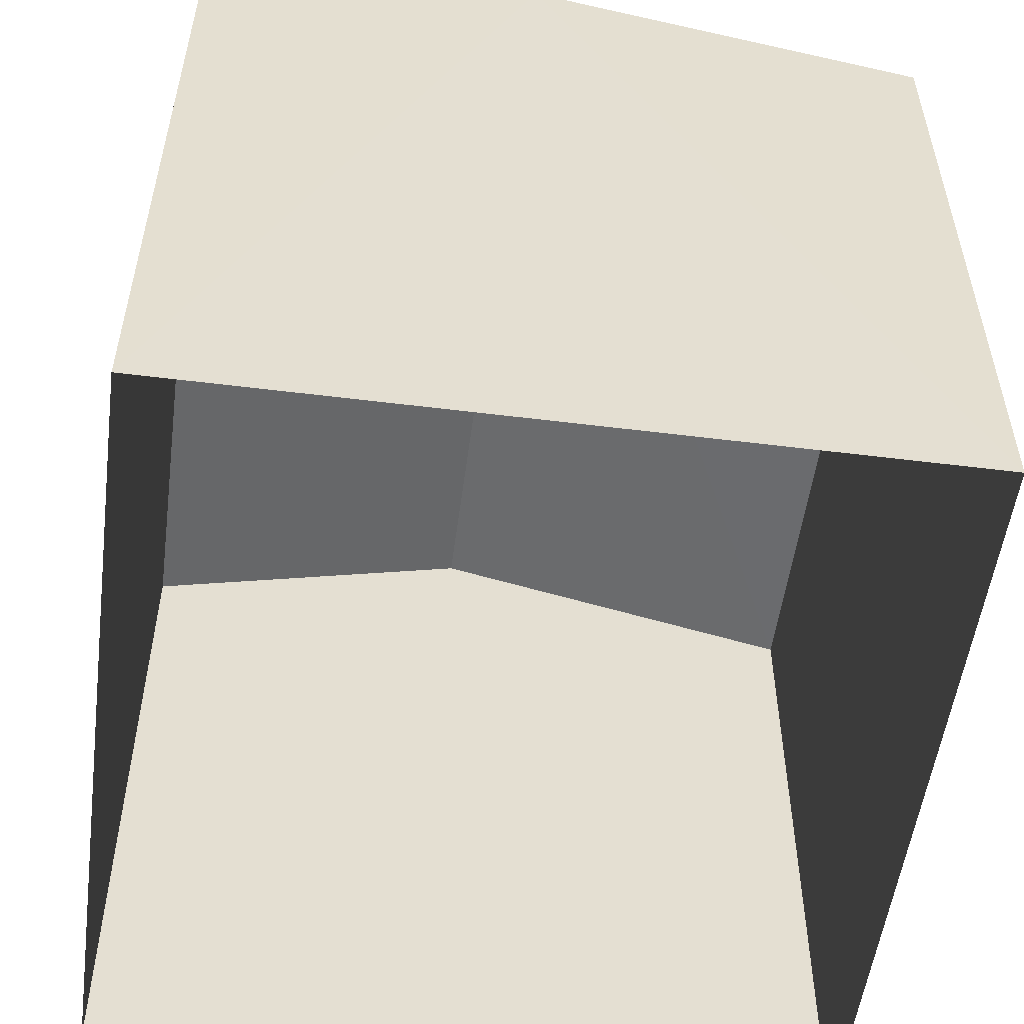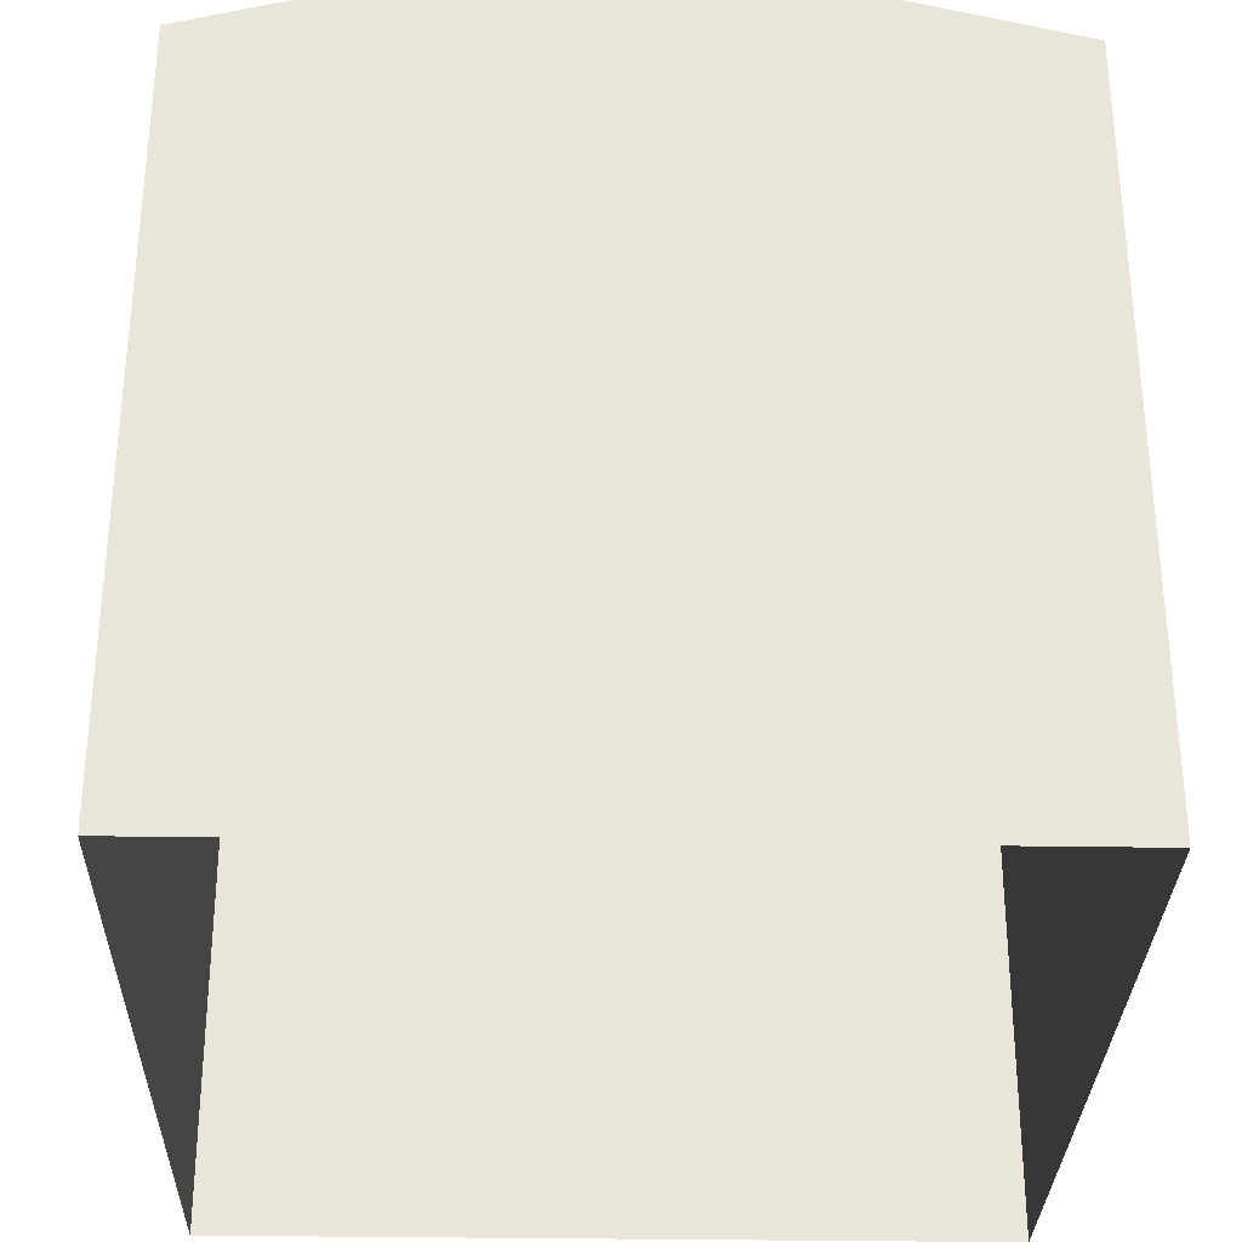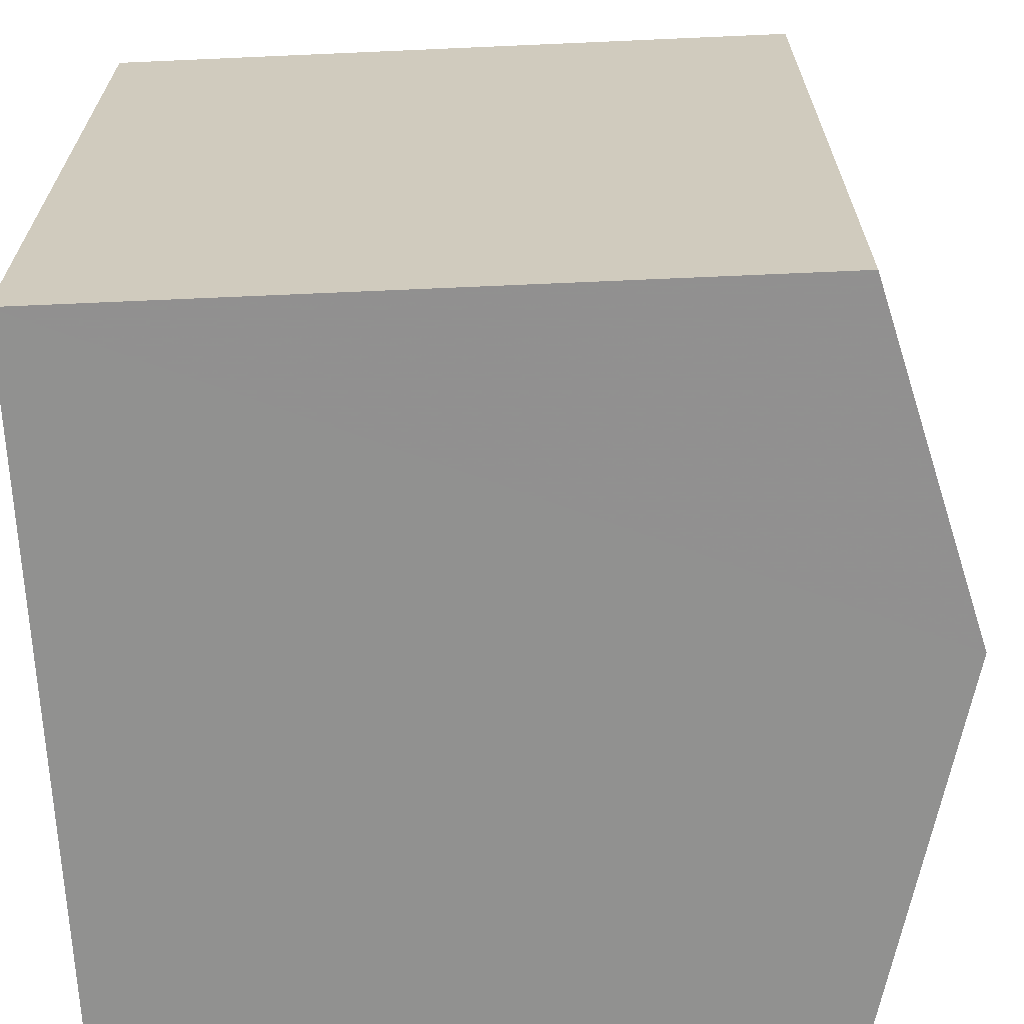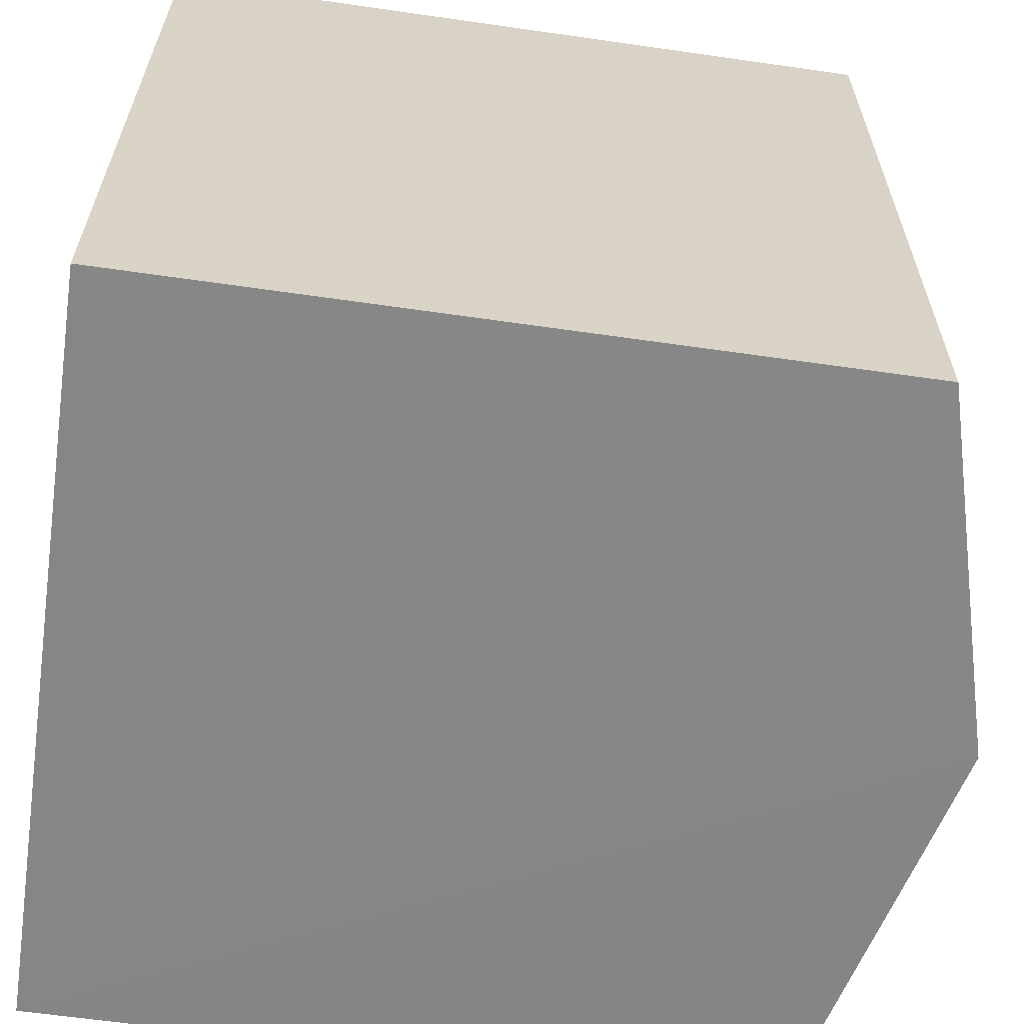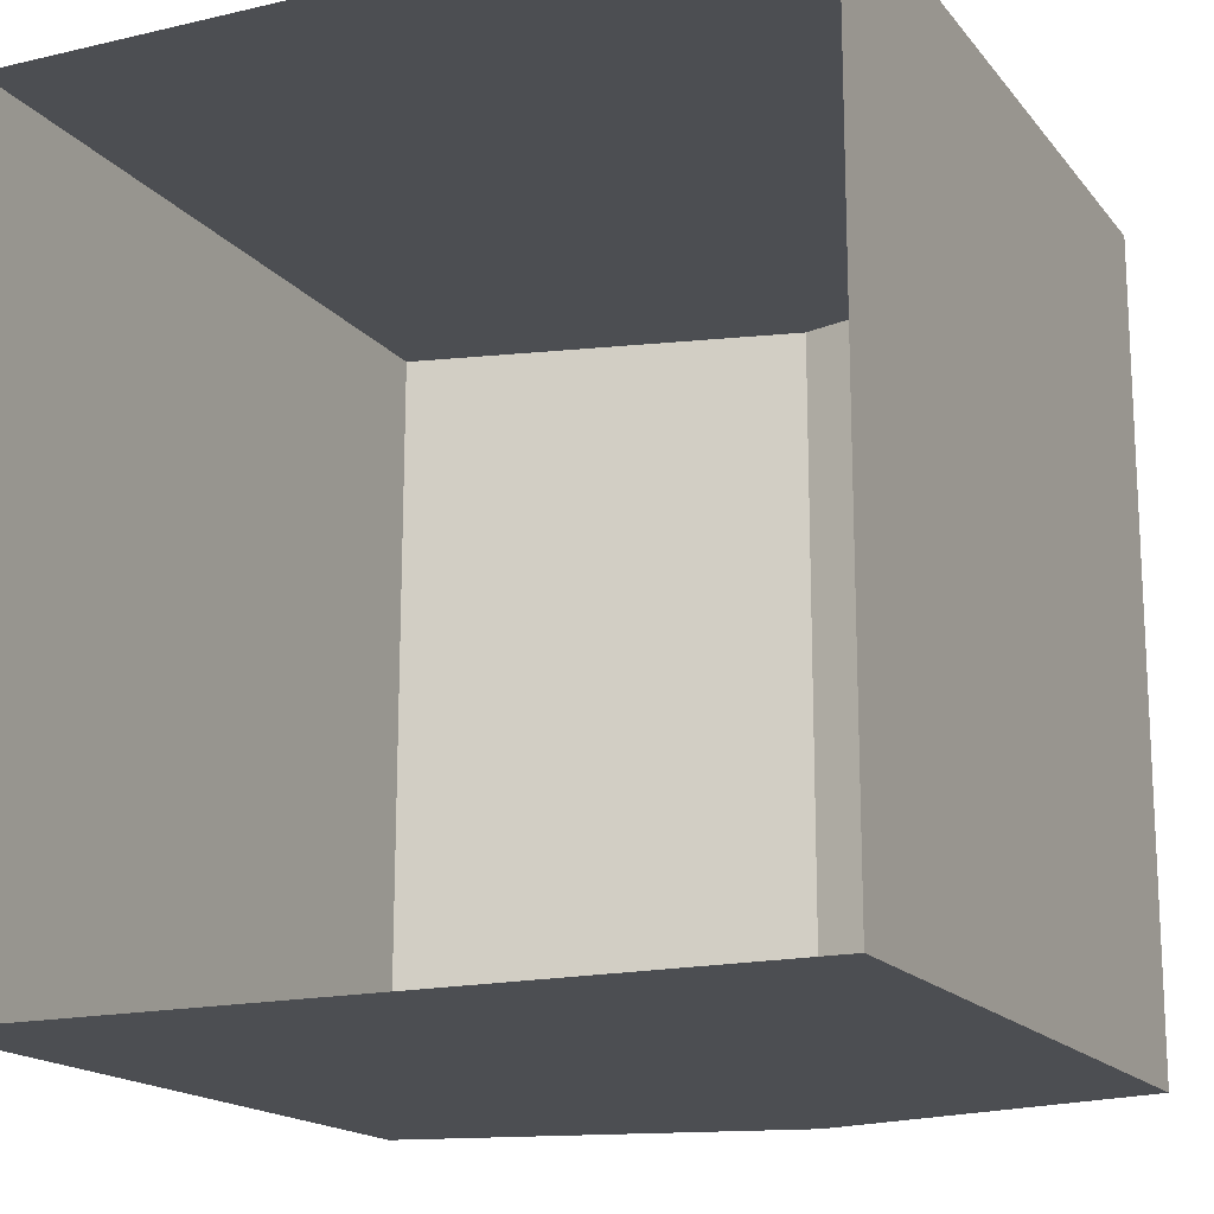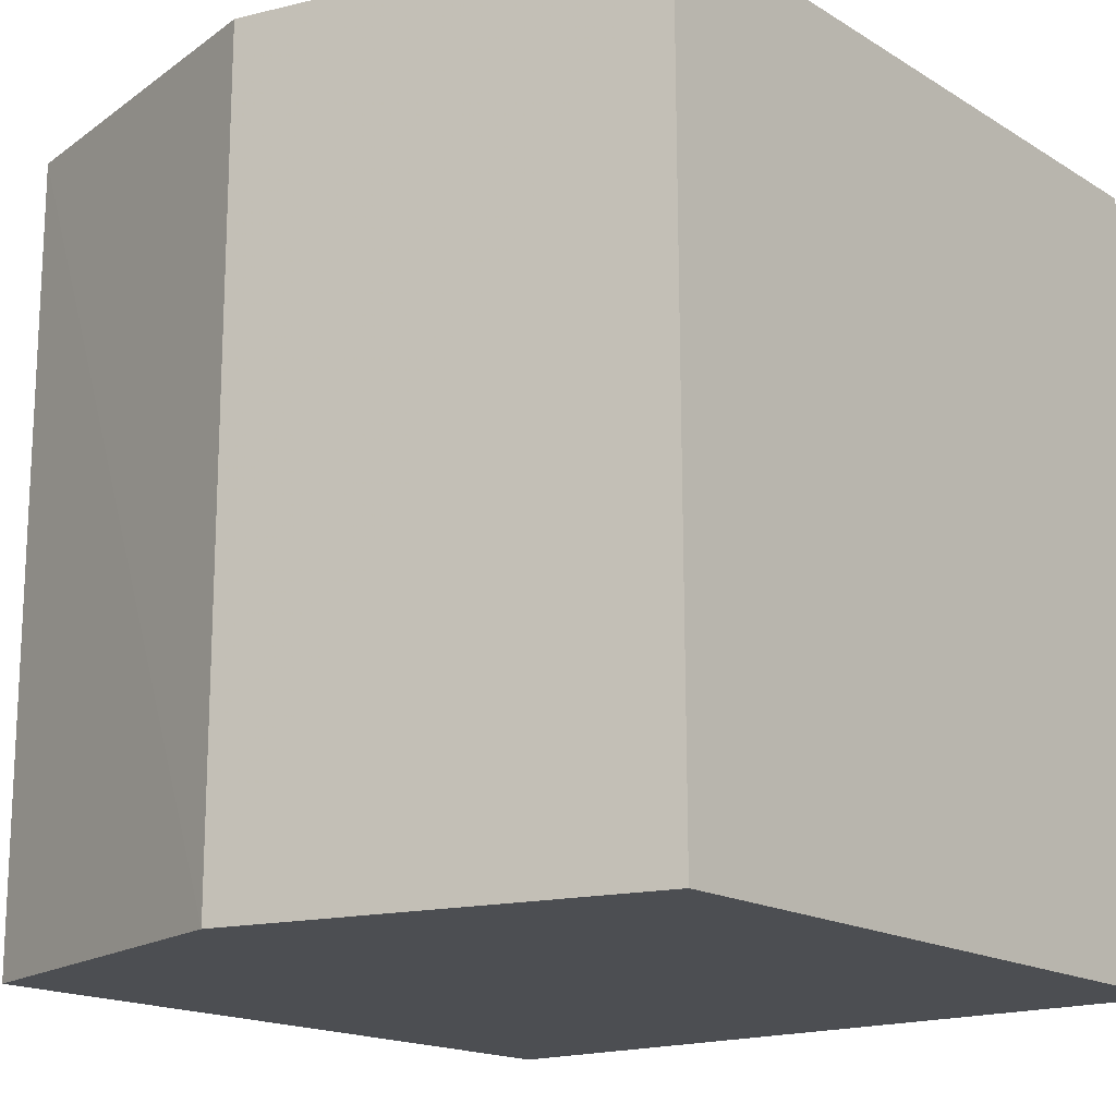
<metadata>
{"format":"obj","ext":"obj","renderer":"f3d","projection":"perspective","resolution":1024,"background":"white","views":[{"elev":-53.8,"azim":-7.5,"up":"+Z"},{"elev":-30.9,"azim":-1.4,"up":"+Z"},{"elev":-65.9,"azim":-87.5,"up":"+Y"},{"elev":-62.2,"azim":-98.3,"up":"+Y"},{"elev":-16.8,"azim":-154.7,"up":"+Y"},{"elev":-16.7,"azim":39.3,"up":"+Y"}]}
</metadata>
<code>
v -3.727e+05 -1.052e+05 24.49
v -3.727e+05 -1.052e+05 24.48
v -3.727e+05 -1.052e+05 24.48
v -3.727e+05 -1.052e+05 24.49
v -3.727e+05 -1.052e+05 33.38
v -3.727e+05 -1.052e+05 32.32
v -3.727e+05 -1.052e+05 33.38
v -3.727e+05 -1.052e+05 32.32
v -3.727e+05 -1.052e+05 32.32
v -3.727e+05 -1.052e+05 32.32
f 1 2 3
f 4 1 3
f 5 6 7
f 5 8 6
f 9 10 5
f 7 9 5
f 8 4 3
f 6 8 3
f 6 3 7
f 3 2 7
f 2 9 7
f 10 2 1
f 10 9 2
f 10 1 5
f 1 4 5
f 4 8 5

</code>
